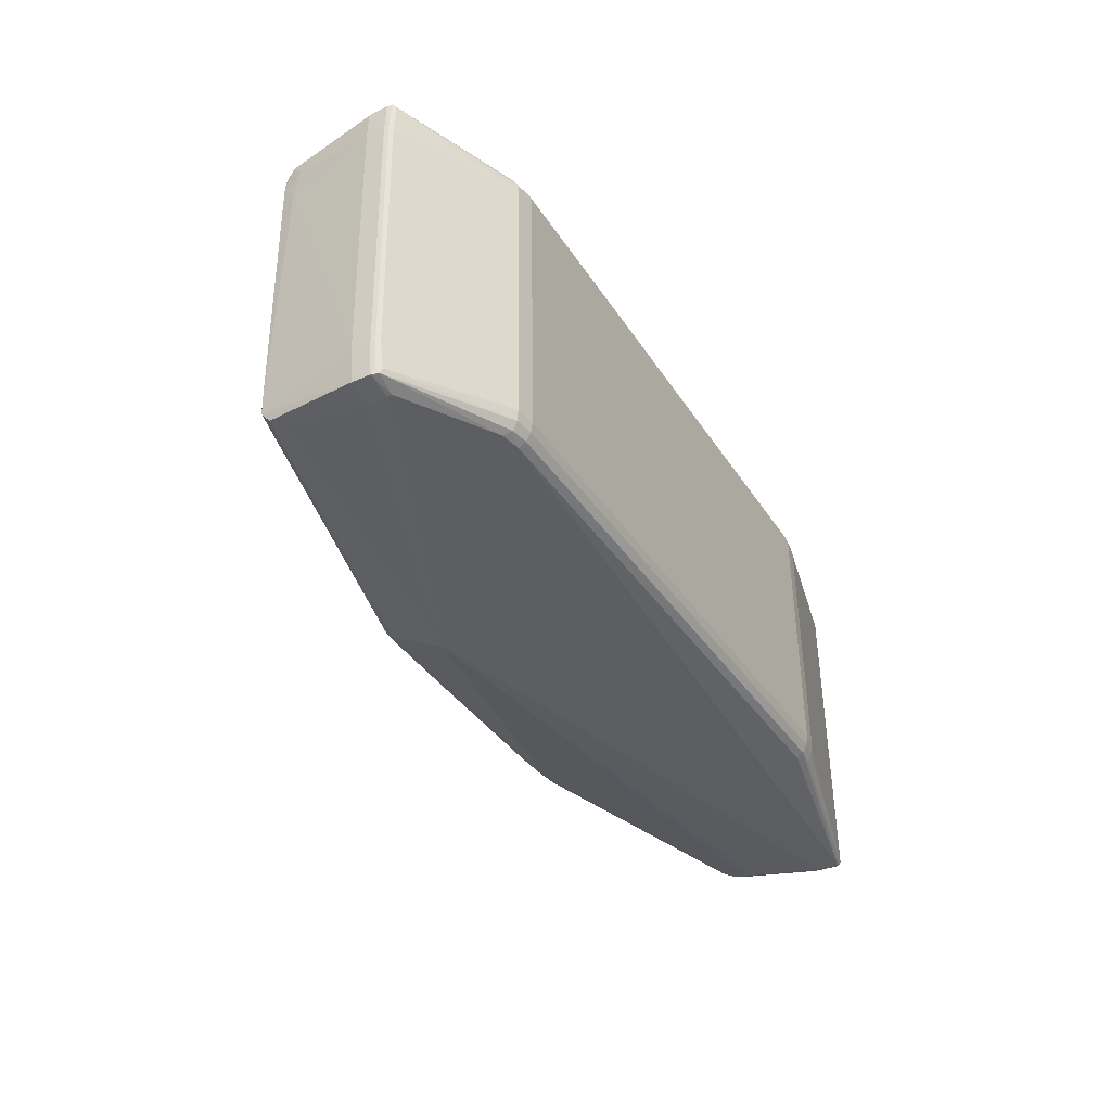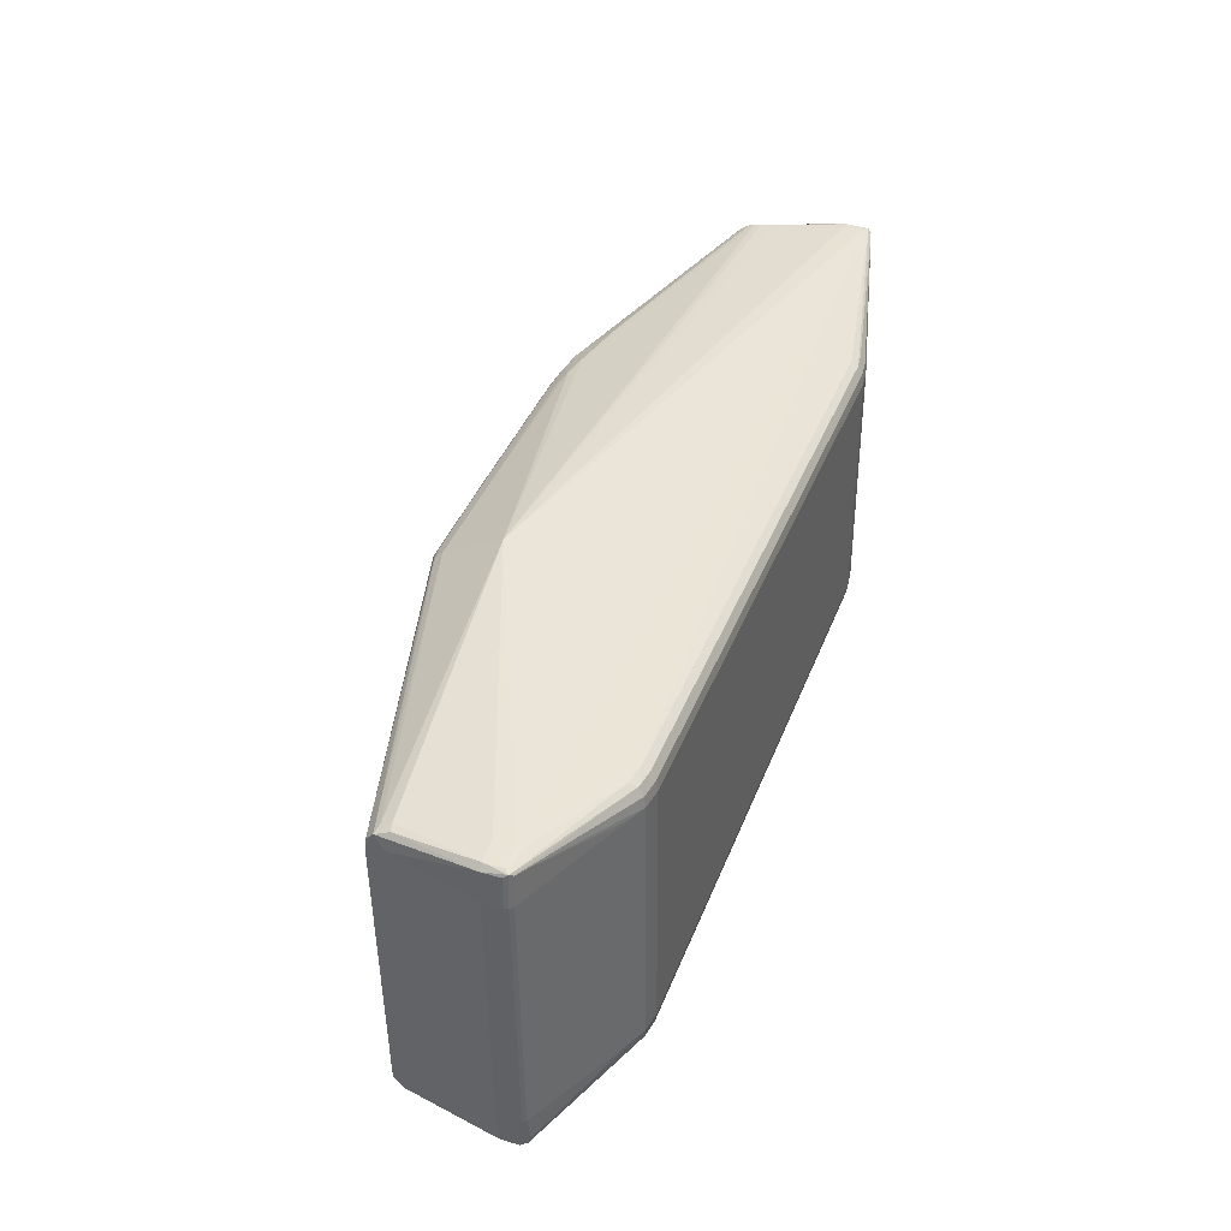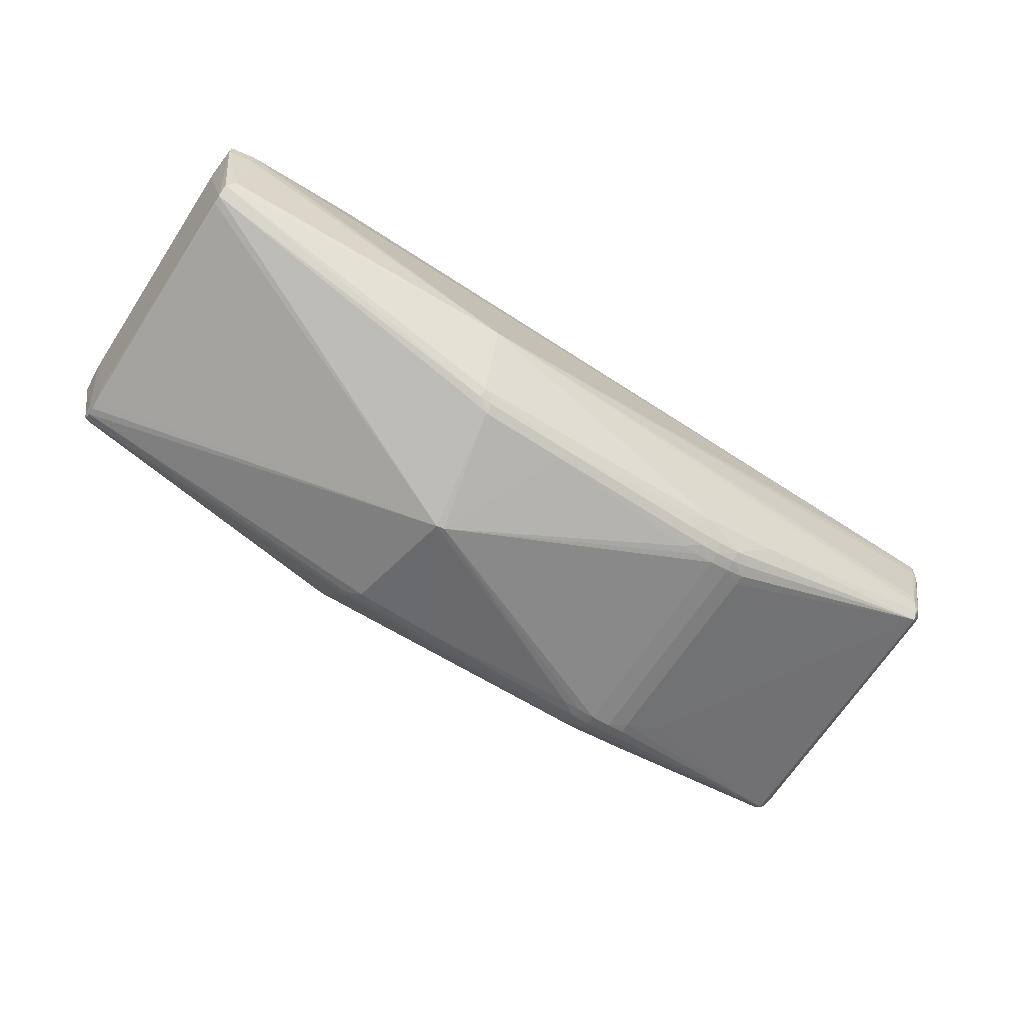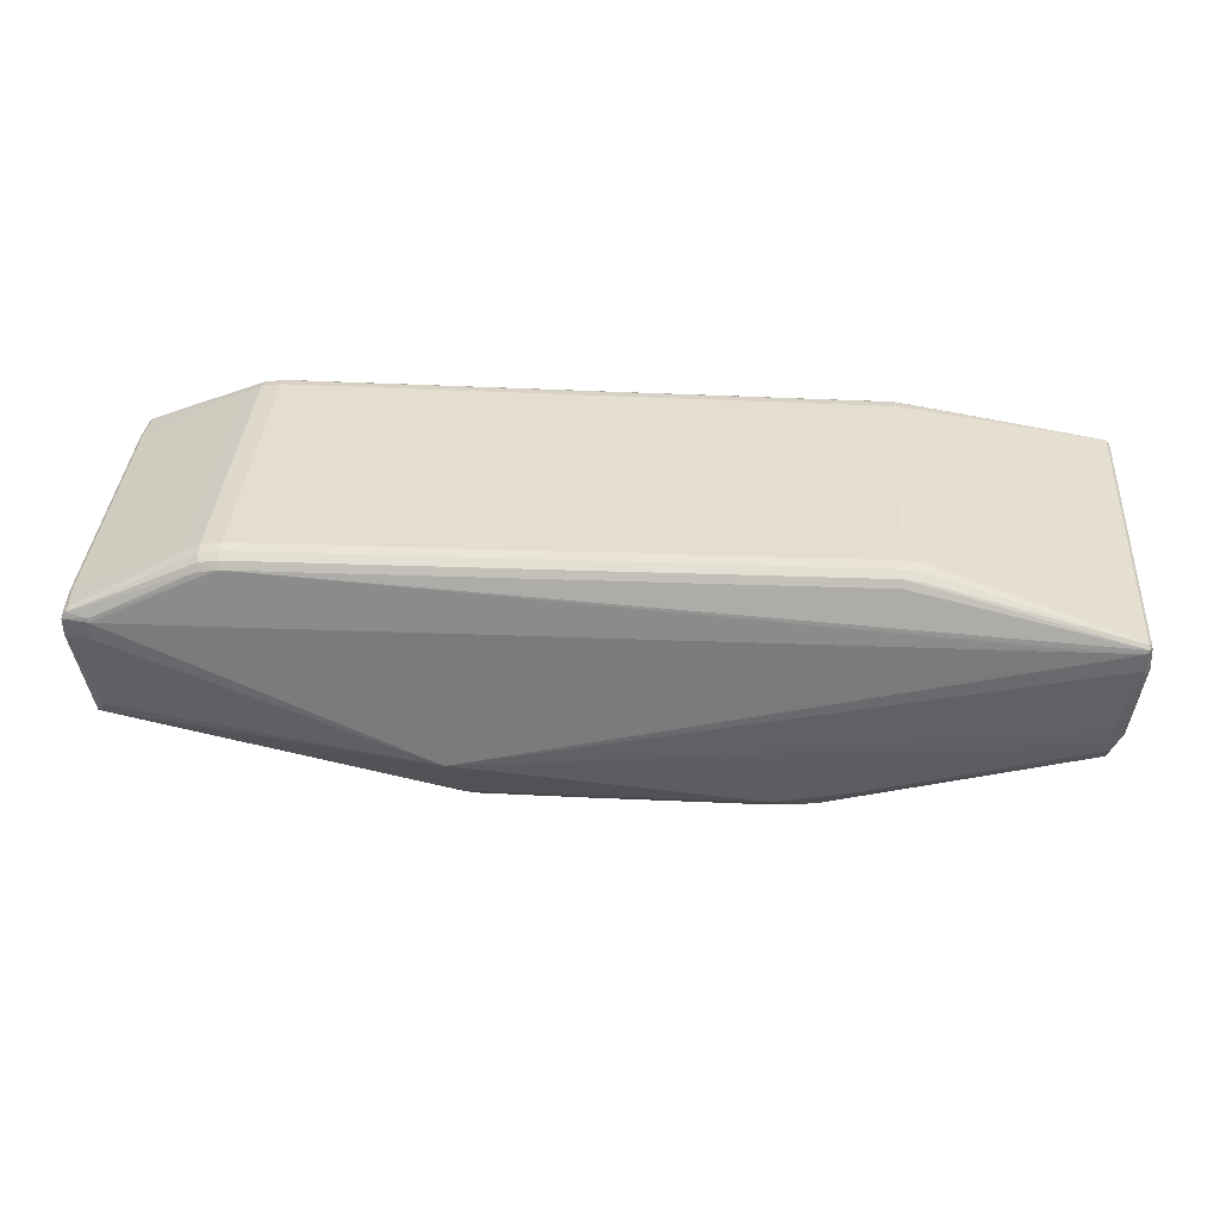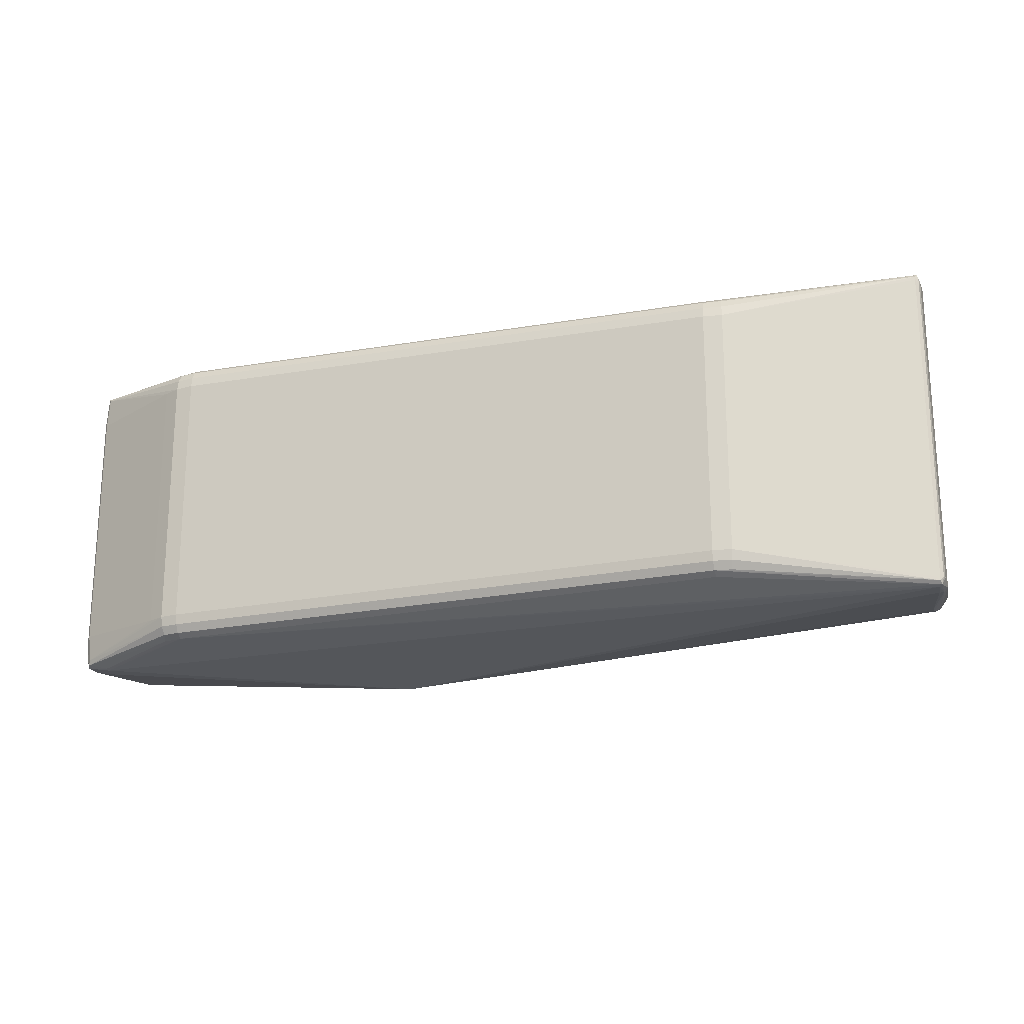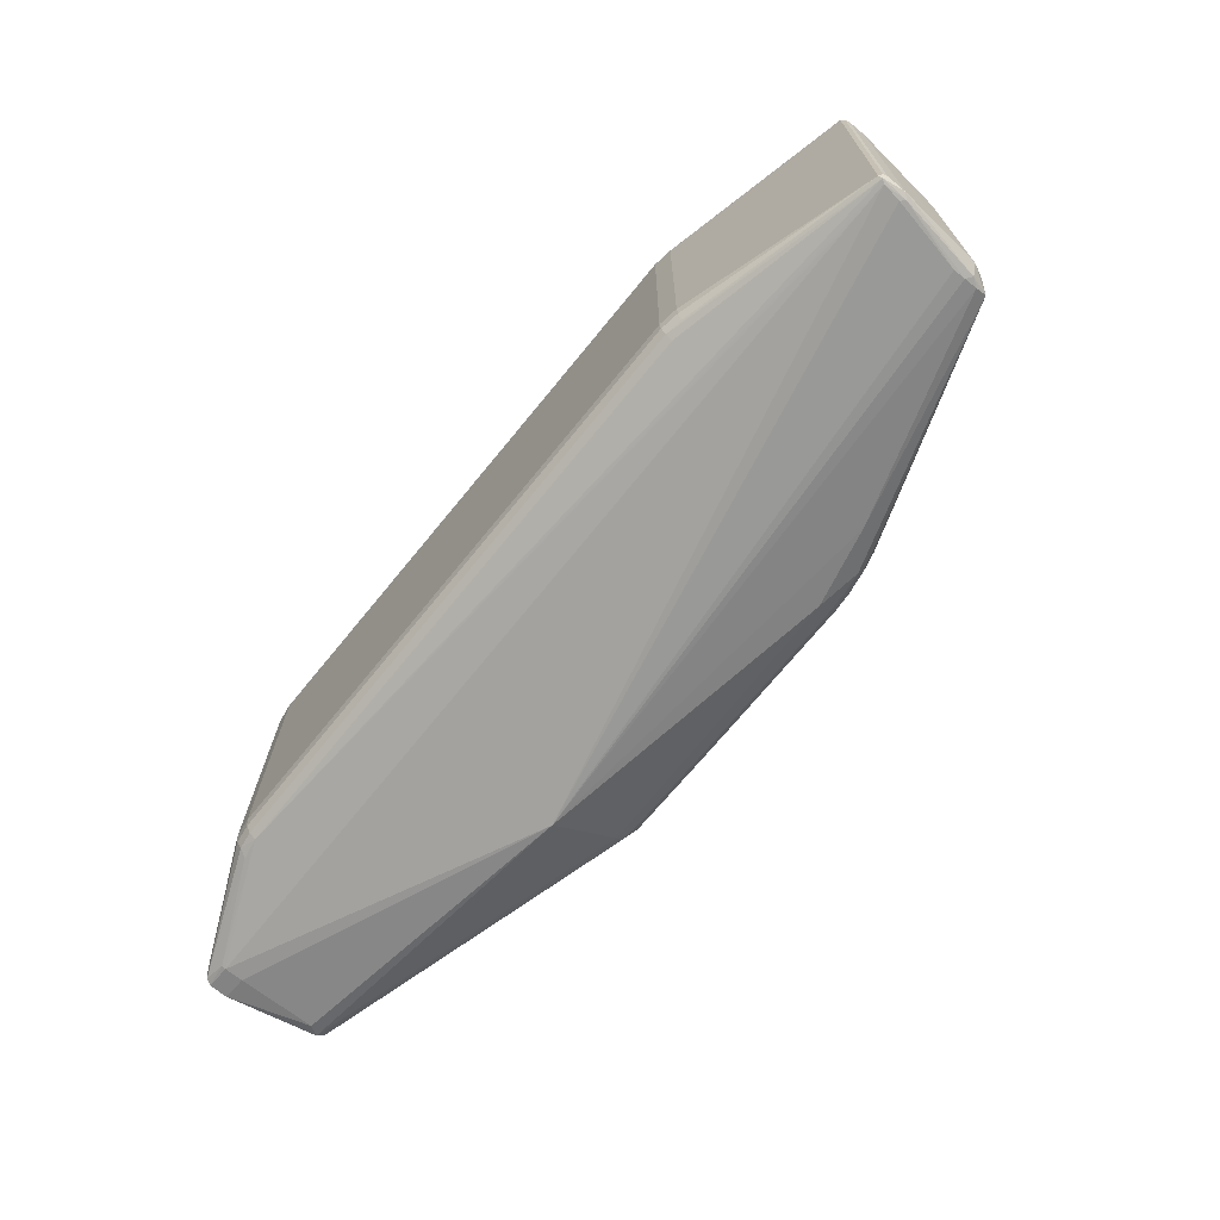
<metadata>
{"format":"obj","ext":"obj","renderer":"f3d","projection":"perspective","resolution":1024,"background":"white","views":[{"elev":-37.1,"azim":-61.5,"up":"+Y"},{"elev":41.0,"azim":-70.1,"up":"+Y"},{"elev":-66.6,"azim":-33.1,"up":"+Z"},{"elev":37.1,"azim":4.2,"up":"+Z"},{"elev":-19.8,"azim":18.4,"up":"+Y"},{"elev":-69.3,"azim":50.4,"up":"+Y"}]}
</metadata>
<code>
v 0.2221 0.1564 -0.1413
v 0.2432 0.1583 -0.1354
v -0.07979 0.1435 -0.1569
v -0.07593 0.1499 -0.1508
v 0.3249 0.1032 -0.1406
v 0.3052 0.1593 -0.1211
v 0.2235 -0.1515 -0.1386
v -0.08447 -0.1306 -0.1579
v -0.07807 -0.1468 -0.1479
v 0.3251 -0.09894 -0.1389
v 0.3059 -0.1527 -0.119
v 0.3274 -0.153 0.1252
v -0.4162 0.1782 0.03894
v -0.4384 0.176 0.03872
v -0.4437 0.1705 0.03875
v -0.446 0.1382 0.03902
v -0.4452 -0.1329 0.04142
v -0.4422 -0.1697 0.04177
v -0.4152 -0.1742 0.04207
v -0.4163 0.1783 0.05834
v -0.4385 0.1762 0.05813
v -0.4439 0.1707 0.05817
v -0.4462 0.1384 0.05841
v -0.4454 -0.1327 0.06082
v -0.4424 -0.1695 0.06129
v -0.4154 -0.1741 0.06147
v -0.4164 0.1772 0.06278
v -0.4423 0.1744 0.06275
v -0.445 0.1384 0.06285
v -0.4443 -0.1327 0.06526
v -0.4419 -0.1622 0.06554
v -0.4386 -0.1676 0.06788
v -0.4154 -0.1728 0.06589
v -0.4394 0.1717 0.06588
v -0.4418 0.1385 0.06612
v -0.4411 -0.1326 0.06853
v -0.4371 -0.162 0.06993
v 0.5492 -0.1702 0.0538
v 0.553 0.1721 0.05533
v 0.5494 0.181 0.05517
v 0.545 -0.1714 0.05829
v 0.5538 -0.167 0.05826
v 0.5538 -0.13 0.05801
v 0.5439 0.1811 0.07456
v 0.511 0.1811 0.07425
v 0.512 -0.1714 0.07738
v 0.5474 -0.1712 0.07771
v 0.5537 -0.1624 0.07769
v 0.5528 0.1723 0.07472
v 0.5515 0.1723 0.07914
v 0.548 0.1768 0.08226
v 0.5502 0.1802 0.07872
v 0.5503 -0.1702 0.08175
v 0.5525 -0.1624 0.08211
v 0.5491 -0.1667 0.08539
v 0.5483 0.1724 0.08235
v 0.5438 0.1724 0.08349
v 0.5448 -0.1623 0.08647
v -0.4188 0.1697 -0.04503
v 0.5301 0.1731 -0.03476
v -0.4179 -0.1662 -0.04205
v 0.531 -0.1642 -0.03176
v 0.2038 0.1525 -0.1467
v 0.05759 0.1519 -0.1481
v 0.03159 0.1512 -0.1489
v -0.06689 0.1507 -0.1499
v 0.3273 -0.1481 0.1323
v 0.3273 -0.1392 0.1372
v 0.3272 -0.1283 0.1389
v 0.3456 -0.148 0.1298
v 0.3469 -0.1392 0.1345
v 0.3474 -0.1283 0.1361
v 0.536 0.1709 -0.0304
v 0.5387 0.1681 -0.03581
v -0.09047 0.1936 -0.08377
v 0.2046 -0.1471 -0.1441
v 0.5397 -0.1455 -0.04662
v -0.08948 -0.1887 -0.07981
v 0.5496 0.039 0.007776
v 0.5498 -0.02985 0.008388
v -0.07971 0.1421 -0.1582
v -0.07894 -0.1388 -0.1557
v -0.4303 0.1204 -0.05272
v -0.4313 0.1491 -0.04674
v 0.5449 0.1542 -0.03939
v 0.546 -0.1498 -0.03288
v -0.03748 -0.0017 -0.2002
v -0.04611 0.000232 -0.2
v -0.4187 0.165 -0.05564
v 0.5303 0.1643 -0.05643
v 0.5303 0.1693 -0.04873
v 0.2868 0.112 -0.1554
v 0.2871 0.123 -0.155
v 0.2666 0.122 -0.1605
v 0.2445 0.1213 -0.1642
v 0.2236 0.121 -0.1657
v 0.204 0.1207 -0.1668
v 0.287 0.1351 -0.1507
v 0.2666 0.1339 -0.1573
v 0.2445 0.133 -0.1613
v 0.2236 0.1326 -0.1631
v 0.0312 0.132 -0.1654
v -0.06552 0.1319 -0.1657
v -0.4266 0.1431 -0.06702
v 0.2665 0.1438 -0.1513
v 0.2422 0.1431 -0.1551
v 0.2039 0.1425 -0.1573
v 0.03112 0.1419 -0.1594
v -0.06513 0.1418 -0.1597
v -0.4264 0.1679 -0.04302
v -0.427 0.1328 -0.06684
v -0.4258 0.1515 -0.06612
v -0.4279 0.1616 -0.058
v 0.5299 0.1747 -0.02
v 0.5301 0.1718 -0.04224
v 0.5305 0.1598 -0.06087
v 0.5362 0.1631 -0.05278
v 0.5312 -0.1606 -0.0458
v 0.2875 -0.1062 -0.1534
v 0.2451 -0.1163 -0.1621
v 0.2243 -0.1161 -0.1636
v 0.2672 -0.1168 -0.1584
v 0.2877 -0.1176 -0.1529
v 0.2047 -0.1159 -0.1647
v 0.2877 -0.1296 -0.1484
v 0.2673 -0.1286 -0.155
v 0.2452 -0.128 -0.159
v 0.2243 -0.1277 -0.1608
v 0.03192 -0.1282 -0.1631
v -0.0648 -0.1286 -0.1633
v 0.2673 -0.1384 -0.1488
v 0.2431 -0.138 -0.1526
v 0.2046 -0.1376 -0.1549
v 0.03189 -0.138 -0.157
v -0.06435 -0.1384 -0.1572
v -0.4258 -0.1294 -0.06461
v -0.4258 -0.14 -0.0645
v -0.4264 -0.161 -0.05411
v 0.5312 -0.1538 -0.05824
v 0.5308 -0.1661 -0.01891
v 0.5371 -0.1609 -0.03706
v 0.537 -0.1356 -0.05054
v 0.3265 0.163 0.1224
v -0.2921 0.1447 0.1309
v -0.2921 0.1557 0.1291
v -0.2921 0.1644 0.124
v -0.3123 0.1447 0.1279
v -0.3118 0.1556 0.1261
v -0.3104 0.1643 0.1212
v -0.3307 0.1445 0.1192
v -0.2921 0.1692 0.1168
v -0.3145 0.1691 0.1125
v -0.2913 -0.1374 0.1334
v -0.2913 -0.1484 0.1318
v -0.2912 -0.1572 0.1269
v -0.3115 -0.1375 0.1304
v -0.3109 -0.1485 0.1288
v -0.3095 -0.1573 0.1241
v -0.3299 -0.1376 0.1217
v -0.2912 -0.1621 0.1198
v -0.3136 -0.1622 0.1155
v 0.3467 0.1385 0.1338
v 0.3461 0.1495 0.132
v 0.3448 0.1582 0.1271
v 0.3265 0.1385 0.1365
v 0.3265 0.1494 0.1346
v 0.3265 0.1581 0.1296
v -0.4268 -0.1265 -0.06408
v -0.4266 -0.1495 -0.06345
f 78 46 26
f 160 26 46
f 61 138 78
f 47 160 46
f 47 46 78
f 9 7 78
f 78 138 9
f 9 138 82
f 11 7 131
f 11 118 78
f 78 7 11
f 141 86 42
f 139 141 118
f 86 141 139
f 139 11 131
f 118 11 139
f 87 95 120
f 161 160 158
f 138 61 18
f 78 140 41
f 41 47 78
f 148 147 145
f 145 147 144
f 147 153 144
f 144 153 69
f 69 165 144
f 124 129 87
f 128 129 124
f 132 133 128
f 131 7 132
f 7 133 132
f 135 9 82
f 7 9 76
f 76 133 7
f 134 129 128
f 128 133 134
f 134 135 129
f 133 76 134
f 9 135 134
f 134 76 9
f 156 153 147
f 147 159 156
f 130 88 87
f 130 8 88
f 87 129 130
f 129 135 130
f 82 8 130
f 130 135 82
f 88 137 136
f 23 16 17
f 17 24 23
f 118 141 62
f 78 118 62
f 62 140 78
f 42 86 80
f 85 80 86
f 114 75 40
f 40 60 114
f 114 60 75
f 75 60 115
f 91 6 115
f 115 60 40
f 119 139 123
f 123 139 125
f 125 126 123
f 125 139 131
f 131 126 125
f 103 88 112
f 128 120 127
f 127 132 128
f 127 126 131
f 131 132 127
f 123 126 122
f 122 119 123
f 126 127 122
f 122 127 120
f 26 18 19
f 19 18 61
f 78 26 19
f 19 61 78
f 54 56 55
f 55 67 53
f 53 54 55
f 48 54 53
f 42 48 53
f 160 47 53
f 158 160 155
f 49 54 48
f 149 148 145
f 145 146 149
f 166 146 145
f 75 59 13
f 121 120 128
f 128 124 121
f 87 120 121
f 121 124 87
f 37 156 159
f 150 159 147
f 83 17 16
f 38 62 141
f 38 141 42
f 38 41 140
f 140 62 38
f 42 53 38
f 47 41 38
f 38 53 47
f 42 80 43
f 43 48 42
f 86 139 77
f 77 85 86
f 139 5 116
f 39 43 80
f 39 85 40
f 39 49 48
f 48 43 39
f 40 52 39
f 52 49 39
f 91 115 74
f 40 85 74
f 98 116 93
f 139 119 10
f 10 5 139
f 119 5 10
f 87 88 97
f 94 120 95
f 94 122 120
f 119 122 94
f 160 53 12
f 12 53 67
f 12 155 160
f 67 155 12
f 68 71 69
f 67 71 68
f 70 67 55
f 55 71 70
f 70 71 67
f 69 71 72
f 72 71 55
f 50 49 52
f 50 51 56
f 52 51 50
f 56 54 50
f 54 49 50
f 44 52 40
f 40 75 44
f 75 45 44
f 20 45 75
f 75 13 20
f 151 149 146
f 52 44 151
f 45 20 151
f 151 44 45
f 36 37 159
f 159 150 36
f 36 150 35
f 156 37 157
f 153 156 157
f 25 18 26
f 24 17 25
f 25 17 18
f 35 28 29
f 23 24 29
f 23 29 22
f 22 29 28
f 35 150 34
f 34 28 35
f 34 150 147
f 147 148 34
f 148 149 34
f 149 28 34
f 15 16 23
f 23 22 15
f 15 22 28
f 89 59 75
f 89 113 59
f 168 136 137
f 17 83 168
f 84 83 16
f 16 15 84
f 84 15 113
f 142 77 139
f 139 116 142
f 80 85 79
f 79 39 80
f 85 39 79
f 117 74 85
f 85 77 117
f 91 74 117
f 77 142 117
f 117 142 116
f 73 115 40
f 40 74 73
f 73 74 115
f 88 103 102
f 102 97 88
f 2 1 75
f 75 115 2
f 2 115 6
f 4 89 75
f 113 89 4
f 100 94 95
f 92 94 93
f 119 94 92
f 92 5 119
f 93 116 92
f 92 116 5
f 154 155 67
f 67 68 154
f 153 157 154
f 69 153 154
f 154 68 69
f 158 155 154
f 154 157 158
f 58 72 55
f 21 28 27
f 27 20 21
f 27 151 20
f 143 151 146
f 52 151 143
f 152 28 149
f 149 151 152
f 152 27 28
f 151 27 152
f 162 166 165
f 162 163 166
f 162 165 69
f 69 72 162
f 72 58 162
f 51 163 162
f 158 157 32
f 32 157 37
f 32 161 158
f 14 28 21
f 14 15 28
f 14 13 59
f 21 20 14
f 14 20 13
f 136 168 111
f 88 136 111
f 111 168 83
f 83 84 111
f 169 168 137
f 17 168 169
f 82 138 169
f 138 18 169
f 18 17 169
f 169 8 82
f 88 8 169
f 169 137 88
f 91 117 90
f 90 117 116
f 90 6 91
f 75 1 66
f 66 4 75
f 109 102 103
f 96 95 87
f 87 97 96
f 1 2 105
f 105 2 6
f 116 98 105
f 6 90 105
f 105 90 116
f 146 166 167
f 167 143 146
f 167 51 52
f 52 143 167
f 56 51 57
f 51 162 57
f 57 162 58
f 55 56 57
f 57 58 55
f 25 32 31
f 24 25 31
f 37 36 31
f 31 32 37
f 161 32 33
f 26 160 33
f 160 161 33
f 33 25 26
f 33 32 25
f 113 15 110
f 15 14 110
f 59 113 110
f 110 14 59
f 112 88 104
f 88 111 104
f 104 113 112
f 104 84 113
f 104 111 84
f 81 103 112
f 81 109 103
f 112 113 81
f 99 105 98
f 100 105 99
f 94 100 99
f 99 98 93
f 93 94 99
f 164 163 51
f 51 167 164
f 166 163 164
f 164 167 166
f 24 31 30
f 30 31 36
f 30 29 24
f 4 109 3
f 109 81 3
f 113 4 3
f 3 81 113
f 97 102 101
f 101 96 97
f 101 100 95
f 95 96 101
f 102 109 108
f 108 101 102
f 107 101 108
f 63 107 108
f 66 65 108
f 4 66 108
f 108 109 4
f 106 105 100
f 100 101 106
f 106 101 107
f 1 105 106
f 106 63 1
f 106 107 63
f 64 65 66
f 64 66 1
f 1 63 64
f 63 108 64
f 64 108 65
f 166 144 165
f 145 144 166
f 35 29 30
f 30 36 35

</code>
